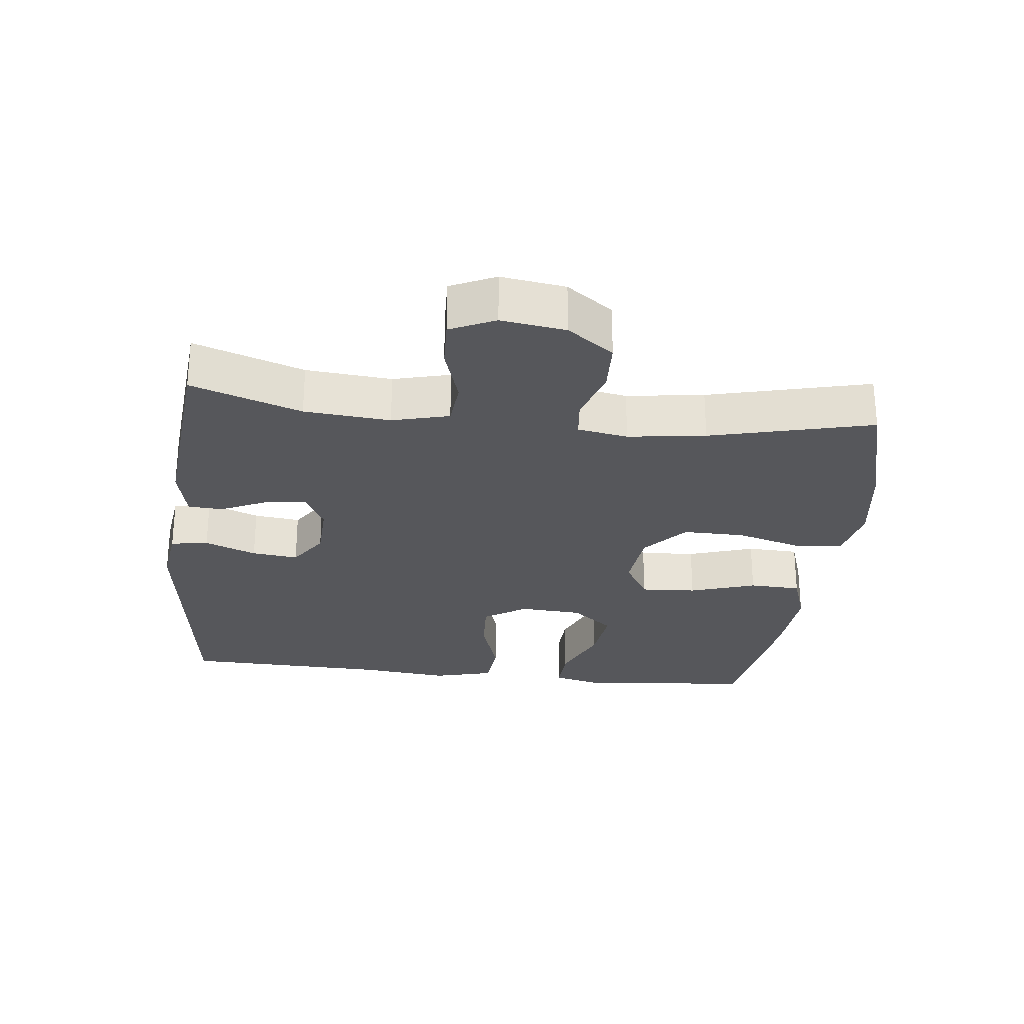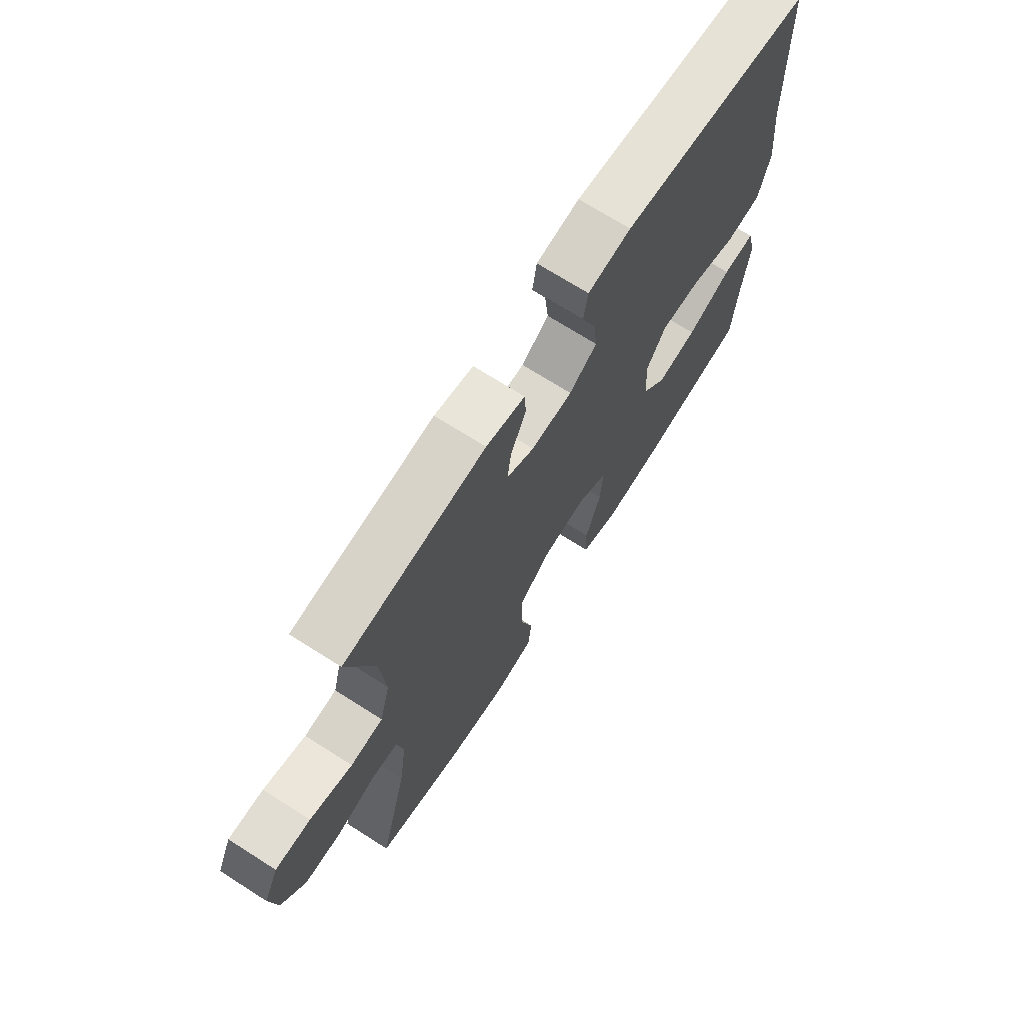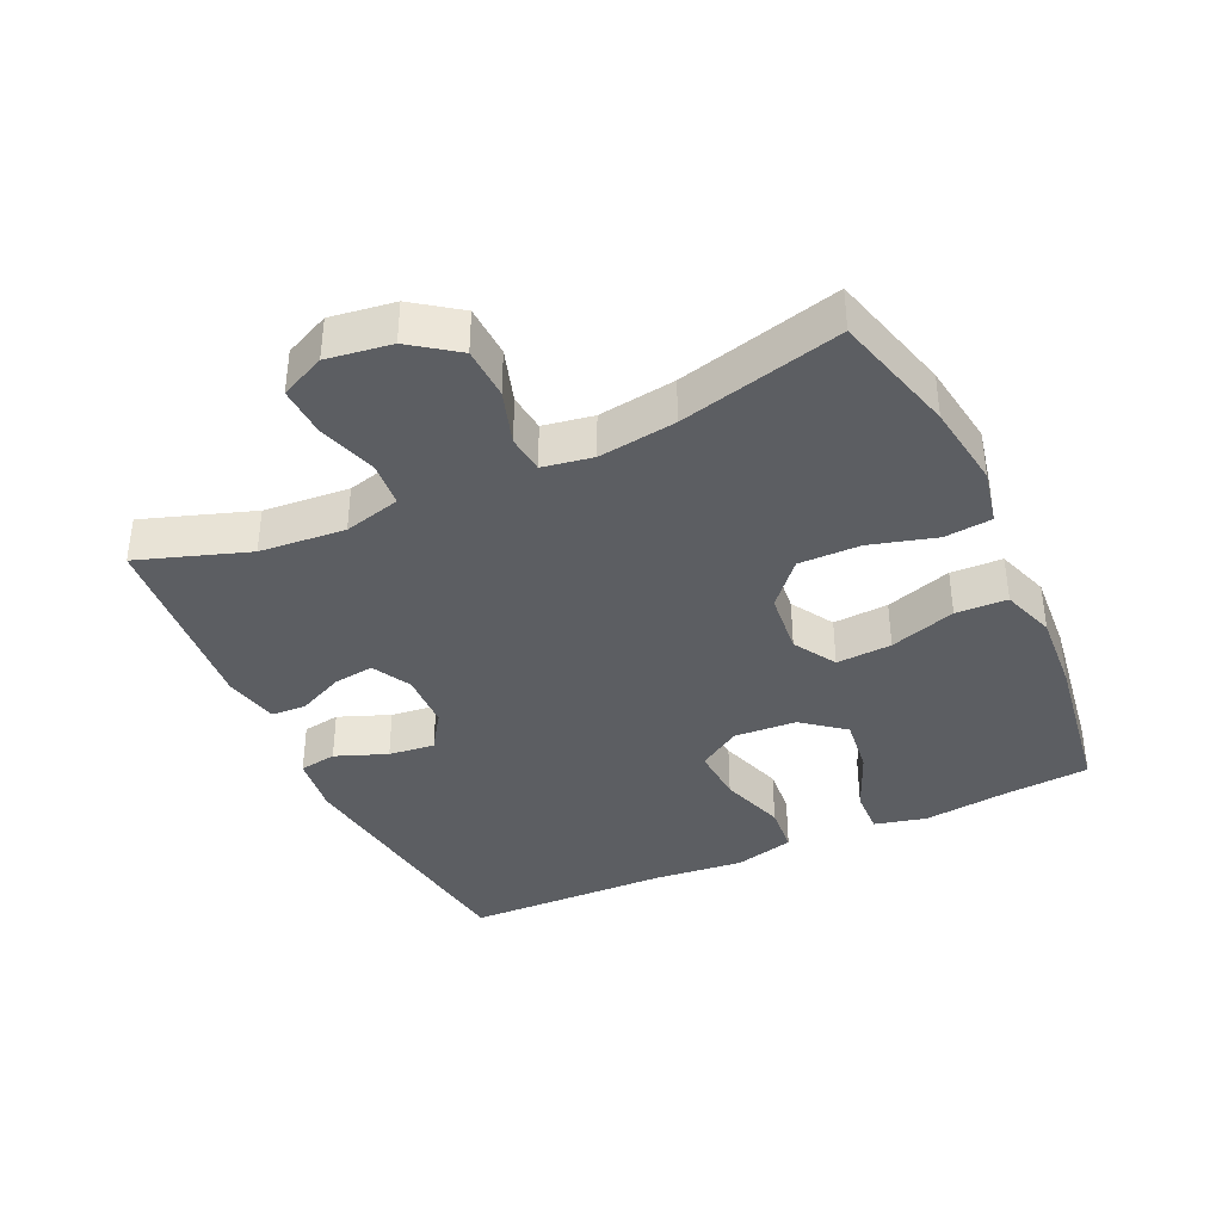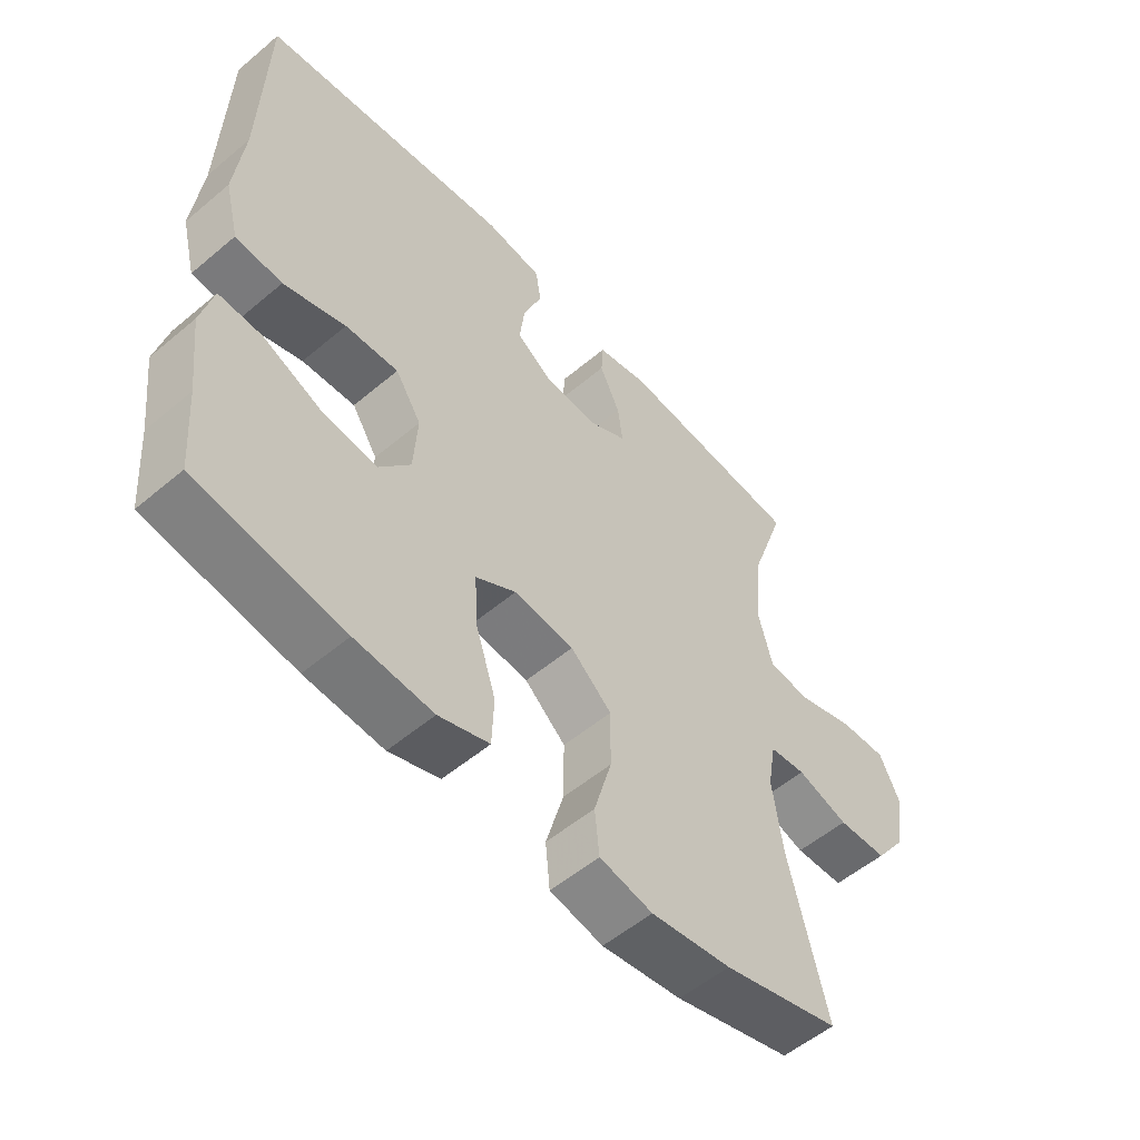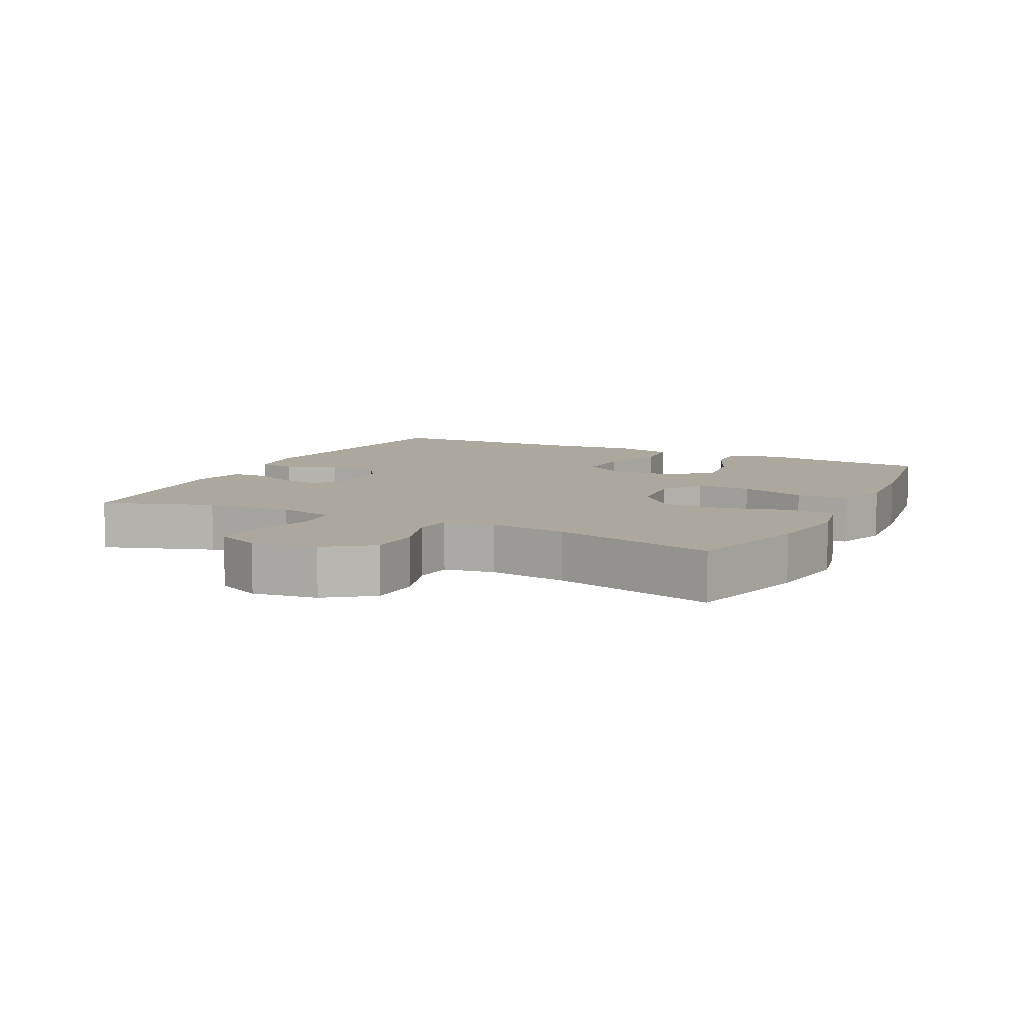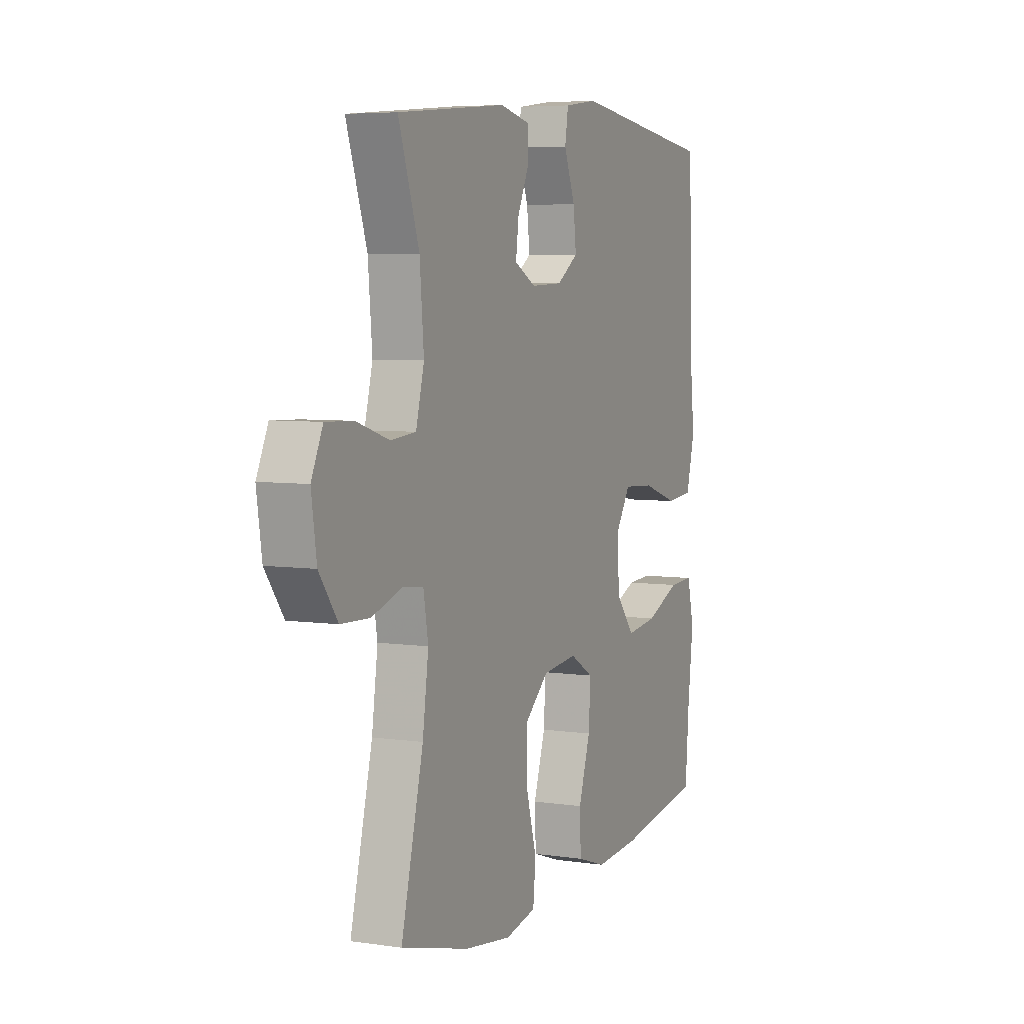
<metadata>
{"format":"obj","ext":"obj","renderer":"f3d","projection":"perspective","resolution":1024,"background":"white","views":[{"elev":-27.3,"azim":83.5,"up":"+Y"},{"elev":70.6,"azim":122.5,"up":"+Z"},{"elev":-38.0,"azim":115.0,"up":"+Y"},{"elev":-54.6,"azim":-48.3,"up":"+Z"},{"elev":8.6,"azim":116.4,"up":"+Y"},{"elev":5.7,"azim":114.2,"up":"+Z"}]}
</metadata>
<code>
v 0.5 0.07 0.5
v 0.444 0.07 0.336
v 0.433 0.07 0.208
v 0.455 0.07 0.123
v 0.523 0.07 0.117
v 0.612 0.07 0.145
v 0.686 0.07 0.148
v 0.717 0.07 0.081
v 0.703 0.07 -0.015
v 0.653 0.07 -0.084
v 0.575 0.07 -0.087
v 0.494 0.07 -0.061
v 0.437 0.07 -0.067
v 0.424 0.07 -0.142
v 0.44 0.07 -0.258
v 0.5 0.07 -0.5
v 0.314 0.07 -0.55
v 0.187 0.07 -0.568
v 0.103 0.07 -0.55
v 0.096 0.07 -0.479
v 0.124 0.07 -0.38
v 0.125 0.07 -0.288
v 0.06 0.07 -0.231
v -0.035 0.07 -0.221
v -0.099 0.07 -0.259
v -0.094 0.07 -0.342
v -0.062 0.07 -0.441
v -0.065 0.07 -0.518
v -0.145 0.07 -0.545
v -0.268 0.07 -0.536
v -0.5 0.07 -0.5
v -0.51 0.07 -0.369
v -0.525 0.07 -0.244
v -0.506 0.07 -0.166
v -0.438 0.07 -0.169
v -0.344 0.07 -0.209
v -0.258 0.07 -0.22
v -0.208 0.07 -0.158
v -0.202 0.07 -0.064
v -0.243 0.07 0
v -0.327 0.07 -0.005
v -0.425 0.07 -0.037
v -0.499 0.07 -0.03
v -0.522 0.07 0.06
v -0.508 0.07 0.195
v -0.5 0.07 0.5
v -0.102 0.07 0.552
v -0.012 0.07 0.54
v -0.003 0.07 0.484
v -0.033 0.07 0.407
v -0.041 0.07 0.338
v 0.017 0.07 0.299
v 0.103 0.07 0.296
v 0.161 0.07 0.327
v 0.153 0.07 0.388
v 0.121 0.07 0.457
v 0.124 0.07 0.509
v 0.205 0.07 0.527
v 0.5 0 0.5
v 0.444 0 0.336
v 0.433 0 0.208
v 0.455 0 0.123
v 0.523 0 0.117
v 0.612 0 0.145
v 0.686 0 0.148
v 0.717 0 0.081
v 0.703 0 -0.015
v 0.653 0 -0.084
v 0.575 0 -0.087
v 0.494 0 -0.061
v 0.437 0 -0.067
v 0.424 0 -0.142
v 0.44 0 -0.258
v 0.5 0 -0.5
v 0.314 0 -0.55
v 0.187 0 -0.568
v 0.103 0 -0.55
v 0.096 0 -0.479
v 0.124 0 -0.38
v 0.125 0 -0.288
v 0.06 0 -0.231
v -0.035 0 -0.221
v -0.099 0 -0.259
v -0.094 0 -0.342
v -0.062 0 -0.441
v -0.065 0 -0.518
v -0.145 0 -0.545
v -0.268 0 -0.536
v -0.5 0 -0.5
v -0.51 0 -0.369
v -0.525 0 -0.244
v -0.506 0 -0.166
v -0.438 0 -0.169
v -0.344 0 -0.209
v -0.258 0 -0.22
v -0.208 0 -0.158
v -0.202 0 -0.064
v -0.243 0 0
v -0.327 0 -0.005
v -0.425 0 -0.037
v -0.499 0 -0.03
v -0.522 0 0.06
v -0.508 0 0.195
v -0.5 0 0.5
v -0.102 0 0.552
v -0.012 0 0.54
v -0.003 0 0.484
v -0.033 0 0.407
v -0.041 0 0.338
v 0.017 0 0.299
v 0.103 0 0.296
v 0.161 0 0.327
v 0.153 0 0.388
v 0.121 0 0.457
v 0.124 0 0.509
v 0.205 0 0.527
f 55 56 57 58
f 54 55 58 1
f 53 54 1 2
f 47 48 49 50
f 45 46 47 50
f 45 50 51
f 44 45 51 52
f 41 42 43 44
f 40 41 44 52
f 33 34 35 36
f 32 33 36 37
f 31 32 37
f 30 31 37
f 29 30 37 38
f 26 27 28 29
f 25 26 29 38
f 18 19 20 21
f 18 21 22
f 15 16 17 18
f 14 15 18 22
f 13 14 22 23
f 9 10 11 12
f 9 12 13
f 8 9 13
f 5 6 7 8
f 4 5 8 13
f 3 4 13 23
f 53 2 3 23
f 39 40 52 53
f 24 25 38 39
f 23 24 39 53
f 116 115 114 113
f 59 116 113 112
f 60 59 112 111
f 108 107 106 105
f 108 105 104 103
f 109 108 103
f 110 109 103 102
f 102 101 100 99
f 110 102 99 98
f 94 93 92 91
f 95 94 91 90
f 95 90 89
f 95 89 88
f 96 95 88 87
f 87 86 85 84
f 96 87 84 83
f 79 78 77 76
f 80 79 76
f 76 75 74 73
f 80 76 73 72
f 81 80 72 71
f 70 69 68 67
f 71 70 67
f 71 67 66
f 66 65 64 63
f 71 66 63 62
f 81 71 62 61
f 81 61 60 111
f 111 110 98 97
f 97 96 83 82
f 111 97 82 81
f 1 59 60 2
f 2 60 61 3
f 3 61 62 4
f 4 62 63 5
f 5 63 64 6
f 6 64 65 7
f 7 65 66 8
f 8 66 67 9
f 9 67 68 10
f 10 68 69 11
f 11 69 70 12
f 12 70 71 13
f 13 71 72 14
f 14 72 73 15
f 15 73 74 16
f 16 74 75 17
f 17 75 76 18
f 18 76 77 19
f 19 77 78 20
f 20 78 79 21
f 21 79 80 22
f 22 80 81 23
f 23 81 82 24
f 24 82 83 25
f 25 83 84 26
f 26 84 85 27
f 27 85 86 28
f 28 86 87 29
f 29 87 88 30
f 30 88 89 31
f 31 89 90 32
f 32 90 91 33
f 33 91 92 34
f 34 92 93 35
f 35 93 94 36
f 36 94 95 37
f 37 95 96 38
f 38 96 97 39
f 39 97 98 40
f 40 98 99 41
f 41 99 100 42
f 42 100 101 43
f 43 101 102 44
f 44 102 103 45
f 45 103 104 46
f 46 104 105 47
f 47 105 106 48
f 48 106 107 49
f 49 107 108 50
f 50 108 109 51
f 51 109 110 52
f 52 110 111 53
f 53 111 112 54
f 54 112 113 55
f 55 113 114 56
f 56 114 115 57
f 57 115 116 58
f 58 116 59 1

</code>
